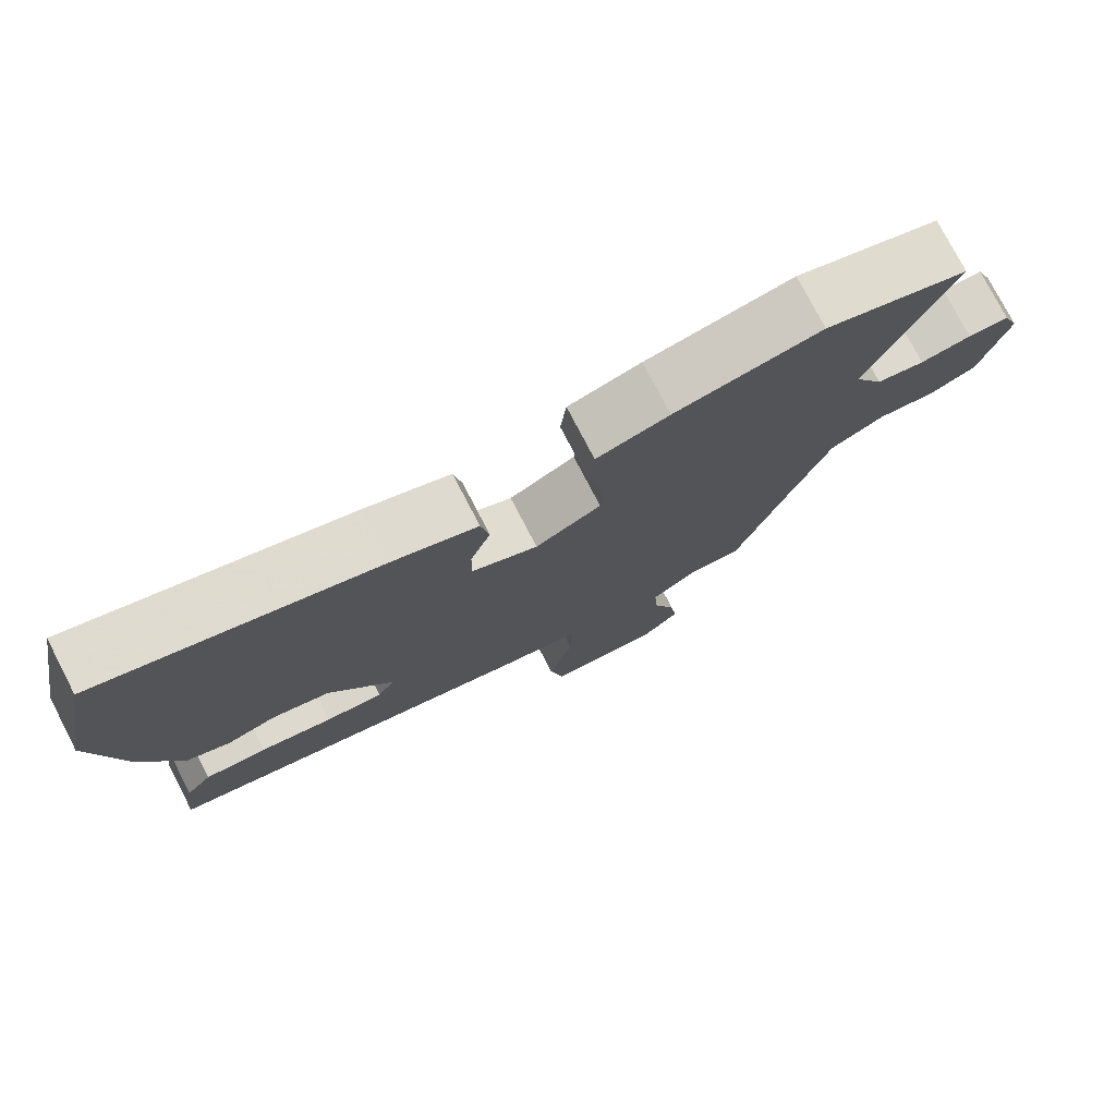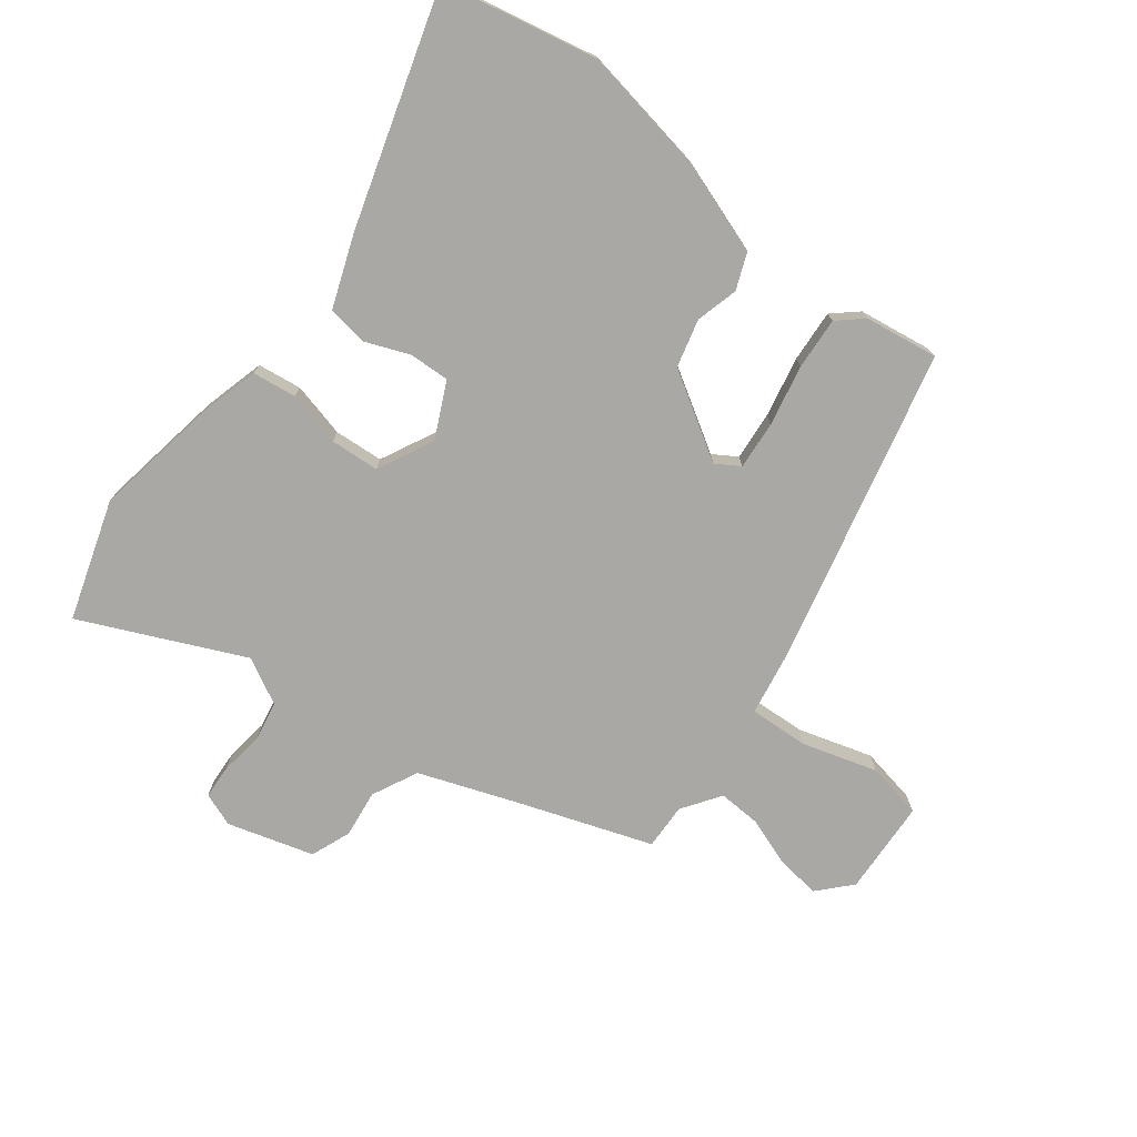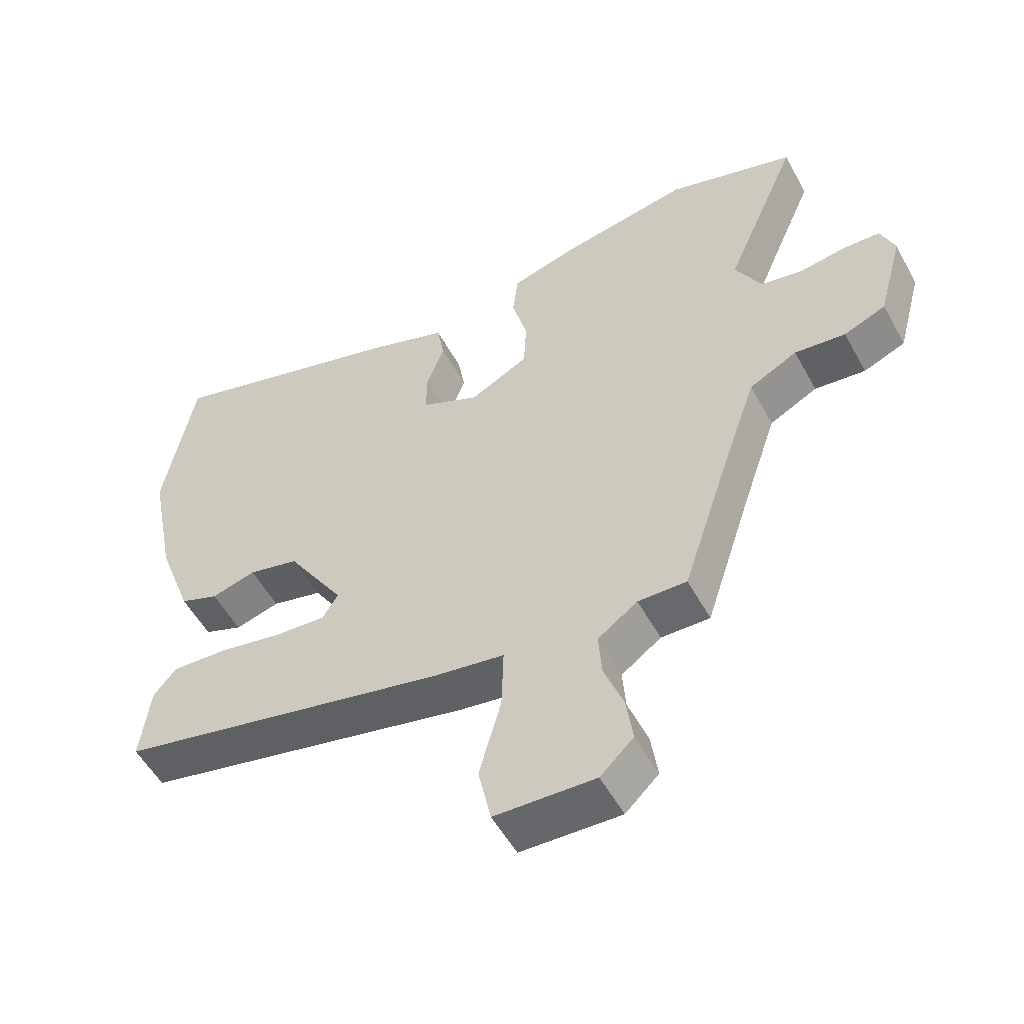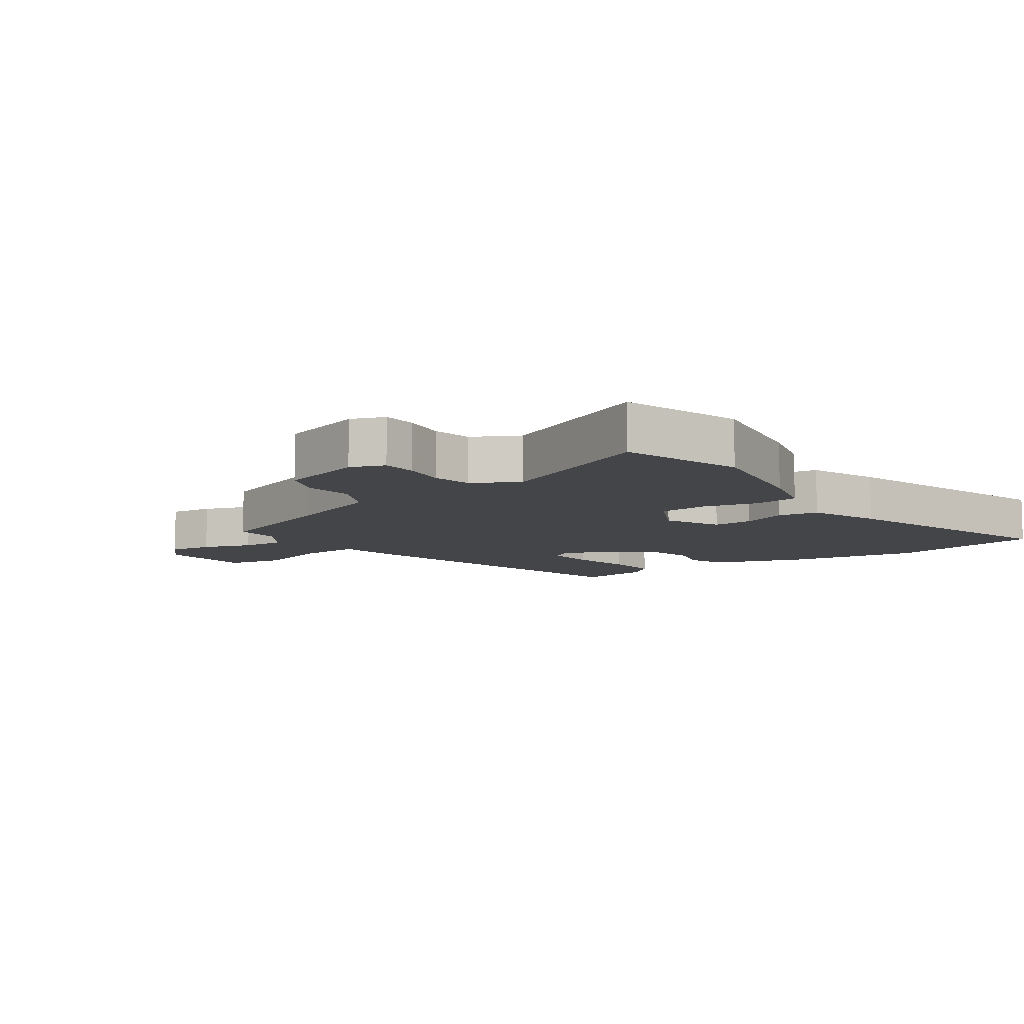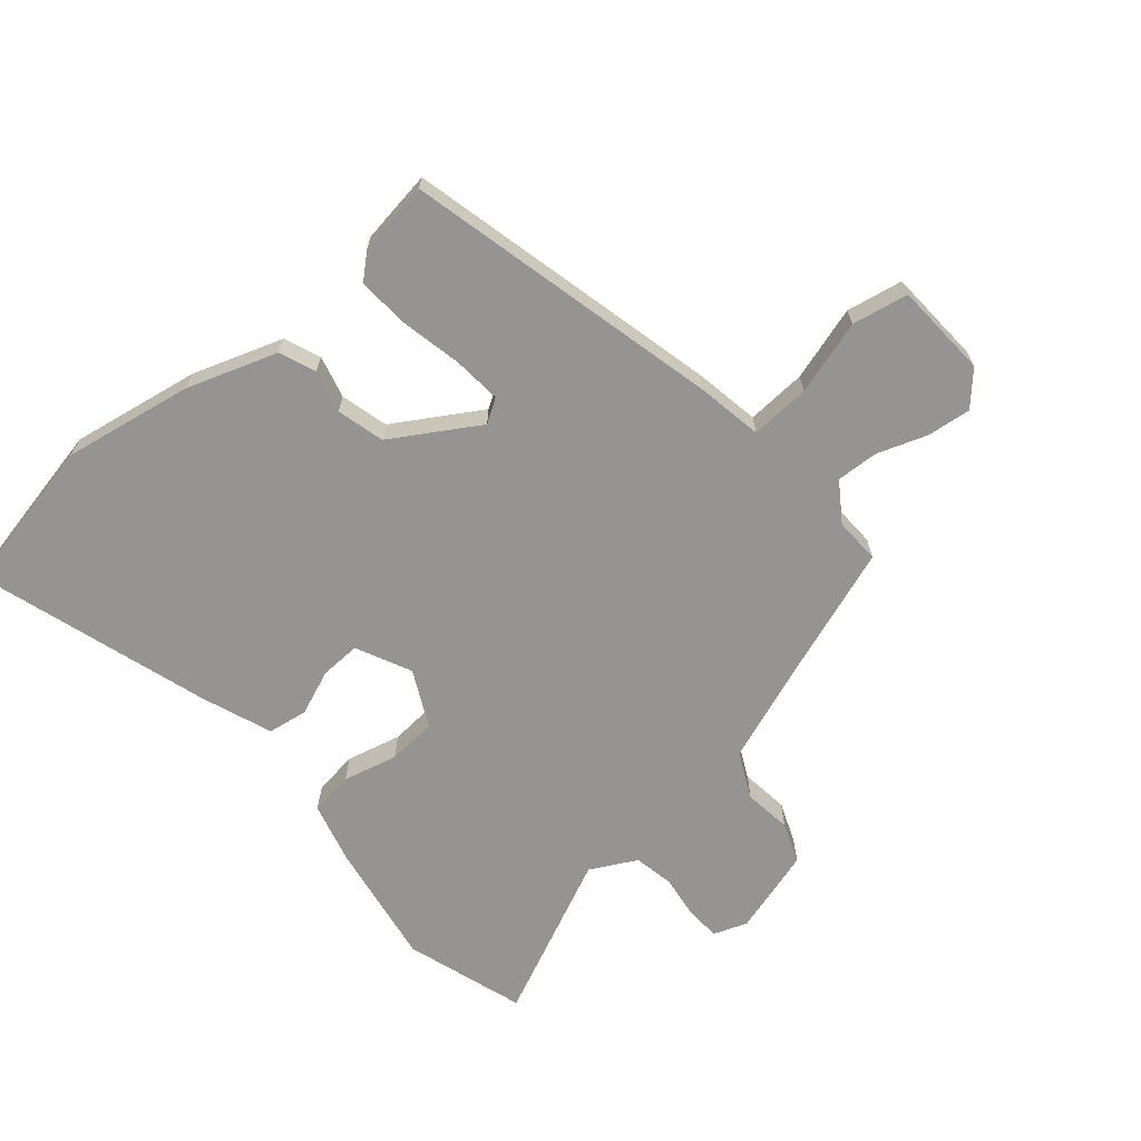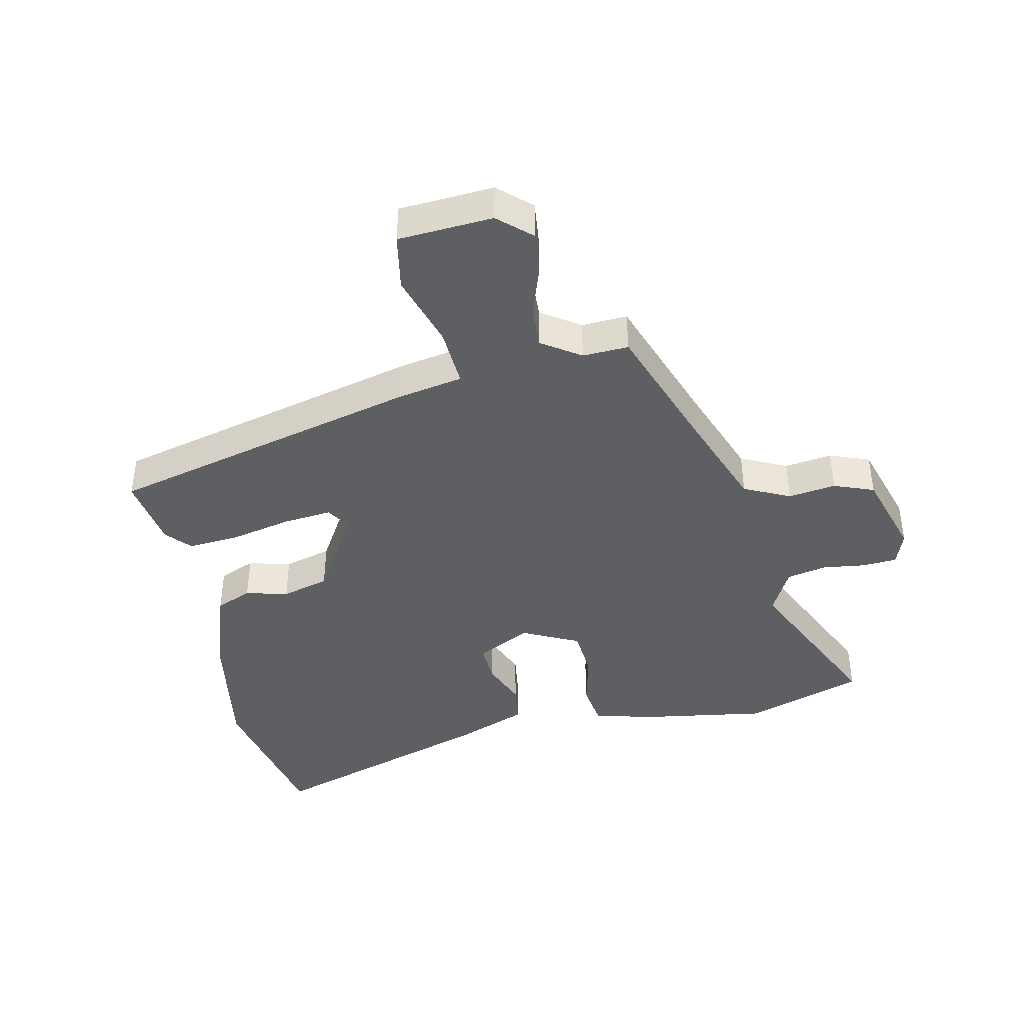
<metadata>
{"format":"obj","ext":"obj","renderer":"f3d","projection":"perspective","resolution":1024,"background":"white","views":[{"elev":76.8,"azim":152.6,"up":"+Z"},{"elev":-75.1,"azim":53.6,"up":"+Y"},{"elev":-53.3,"azim":-151.8,"up":"+Z"},{"elev":-8.9,"azim":-53.5,"up":"+Y"},{"elev":-67.1,"azim":131.6,"up":"+Y"},{"elev":-41.8,"azim":-166.1,"up":"+Y"}]}
</metadata>
<code>
v 0.489 0.07 0.56
v 0.535 0.07 0.313
v 0.495 0.07 0.109
v 0.443 0.07 -0.033
v 0.385 0.07 -0.055
v 0.318 0.07 -0.036
v 0.242 0.07 -0.054
v 0.156 0.07 -0.188
v 0.179 0.07 -0.226
v 0.256 0.07 -0.221
v 0.353 0.07 -0.203
v 0.436 0.07 -0.199
v 0.47 0.07 -0.239
v 0.485 0.07 -0.356
v -0.016 0.07 -0.464
v -0.121 0.07 -0.48
v -0.118 0.07 -0.575
v -0.085 0.07 -0.694
v -0.104 0.07 -0.783
v -0.255 0.07 -0.788
v -0.305 0.07 -0.74
v -0.295 0.07 -0.67
v -0.266 0.07 -0.593
v -0.261 0.07 -0.526
v -0.321 0.07 -0.483
v -0.394 0.07 -0.484
v -0.463 0.07 -0.273
v -0.517 0.07 -0.115
v -0.589 0.07 -0.078
v -0.665 0.07 -0.086
v -0.728 0.07 -0.06
v -0.765 0.07 0.077
v -0.744 0.07 0.13
v -0.689 0.07 0.132
v -0.621 0.07 0.121
v -0.557 0.07 0.132
v -0.517 0.07 0.204
v -0.628 0.07 0.462
v -0.437 0.07 0.519
v -0.241 0.07 0.482
v -0.144 0.07 0.454
v -0.136 0.07 0.384
v -0.159 0.07 0.298
v -0.155 0.07 0.22
v -0.067 0.07 0.174
v 0.021 0.07 0.214
v 0.02 0.07 0.278
v -0.007 0.07 0.35
v 0.004 0.07 0.413
v 0.117 0.07 0.453
v 0.489 0 0.56
v 0.535 0 0.313
v 0.495 0 0.109
v 0.443 0 -0.033
v 0.385 0 -0.055
v 0.318 0 -0.036
v 0.242 0 -0.054
v 0.156 0 -0.188
v 0.179 0 -0.226
v 0.256 0 -0.221
v 0.353 0 -0.203
v 0.436 0 -0.199
v 0.47 0 -0.239
v 0.485 0 -0.356
v -0.016 0 -0.464
v -0.121 0 -0.48
v -0.118 0 -0.575
v -0.085 0 -0.694
v -0.104 0 -0.783
v -0.255 0 -0.788
v -0.305 0 -0.74
v -0.295 0 -0.67
v -0.266 0 -0.593
v -0.261 0 -0.526
v -0.321 0 -0.483
v -0.394 0 -0.484
v -0.463 0 -0.273
v -0.517 0 -0.115
v -0.589 0 -0.078
v -0.665 0 -0.086
v -0.728 0 -0.06
v -0.765 0 0.077
v -0.744 0 0.13
v -0.689 0 0.132
v -0.621 0 0.121
v -0.557 0 0.132
v -0.517 0 0.204
v -0.628 0 0.462
v -0.437 0 0.519
v -0.241 0 0.482
v -0.144 0 0.454
v -0.136 0 0.384
v -0.159 0 0.298
v -0.155 0 0.22
v -0.067 0 0.174
v 0.021 0 0.214
v 0.02 0 0.278
v -0.007 0 0.35
v 0.004 0 0.413
v 0.117 0 0.453
f 47 48 49 50
f 46 47 50 1
f 40 41 42 43
f 40 43 44
f 37 38 39 40
f 36 37 40 44
f 32 33 34 35
f 32 35 36
f 29 30 31 32
f 28 29 32 36
f 27 28 36 44
f 25 26 27 44
f 20 21 22 23
f 20 23 24
f 17 18 19 20
f 16 17 20 24
f 13 14 15 16
f 10 11 12 13
f 9 10 13 16
f 8 9 16 24
f 3 4 5 6
f 3 6 7
f 46 1 2 3
f 45 46 3 7
f 24 25 44 45
f 7 8 24 45
f 100 99 98 97
f 51 100 97 96
f 93 92 91 90
f 94 93 90
f 90 89 88 87
f 94 90 87 86
f 85 84 83 82
f 86 85 82
f 82 81 80 79
f 86 82 79 78
f 94 86 78 77
f 94 77 76 75
f 73 72 71 70
f 74 73 70
f 70 69 68 67
f 74 70 67 66
f 66 65 64 63
f 63 62 61 60
f 66 63 60 59
f 74 66 59 58
f 56 55 54 53
f 57 56 53
f 53 52 51 96
f 57 53 96 95
f 95 94 75 74
f 95 74 58 57
f 1 51 52 2
f 2 52 53 3
f 3 53 54 4
f 4 54 55 5
f 5 55 56 6
f 6 56 57 7
f 7 57 58 8
f 8 58 59 9
f 9 59 60 10
f 10 60 61 11
f 11 61 62 12
f 12 62 63 13
f 13 63 64 14
f 14 64 65 15
f 15 65 66 16
f 16 66 67 17
f 17 67 68 18
f 18 68 69 19
f 19 69 70 20
f 20 70 71 21
f 21 71 72 22
f 22 72 73 23
f 23 73 74 24
f 24 74 75 25
f 25 75 76 26
f 26 76 77 27
f 27 77 78 28
f 28 78 79 29
f 29 79 80 30
f 30 80 81 31
f 31 81 82 32
f 32 82 83 33
f 33 83 84 34
f 34 84 85 35
f 35 85 86 36
f 36 86 87 37
f 37 87 88 38
f 38 88 89 39
f 39 89 90 40
f 40 90 91 41
f 41 91 92 42
f 42 92 93 43
f 43 93 94 44
f 44 94 95 45
f 45 95 96 46
f 46 96 97 47
f 47 97 98 48
f 48 98 99 49
f 49 99 100 50
f 50 100 51 1

</code>
